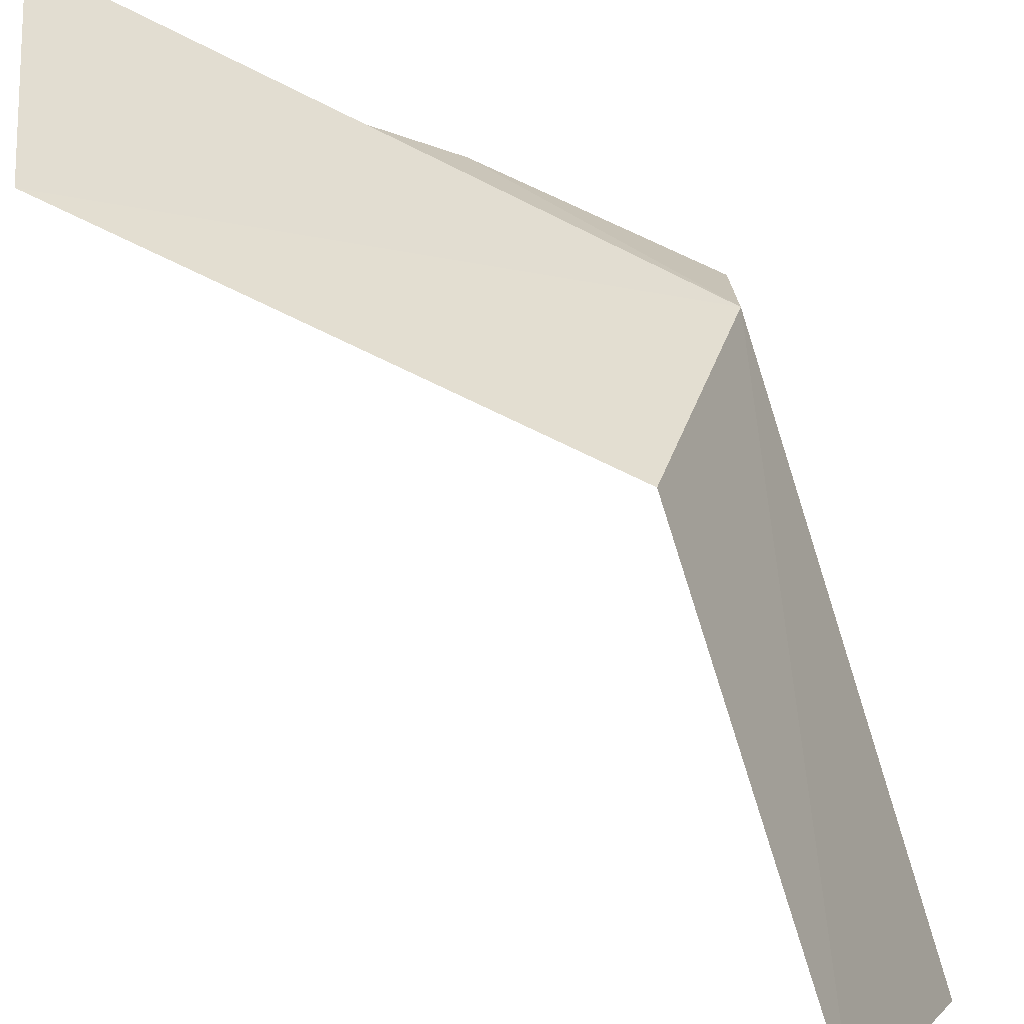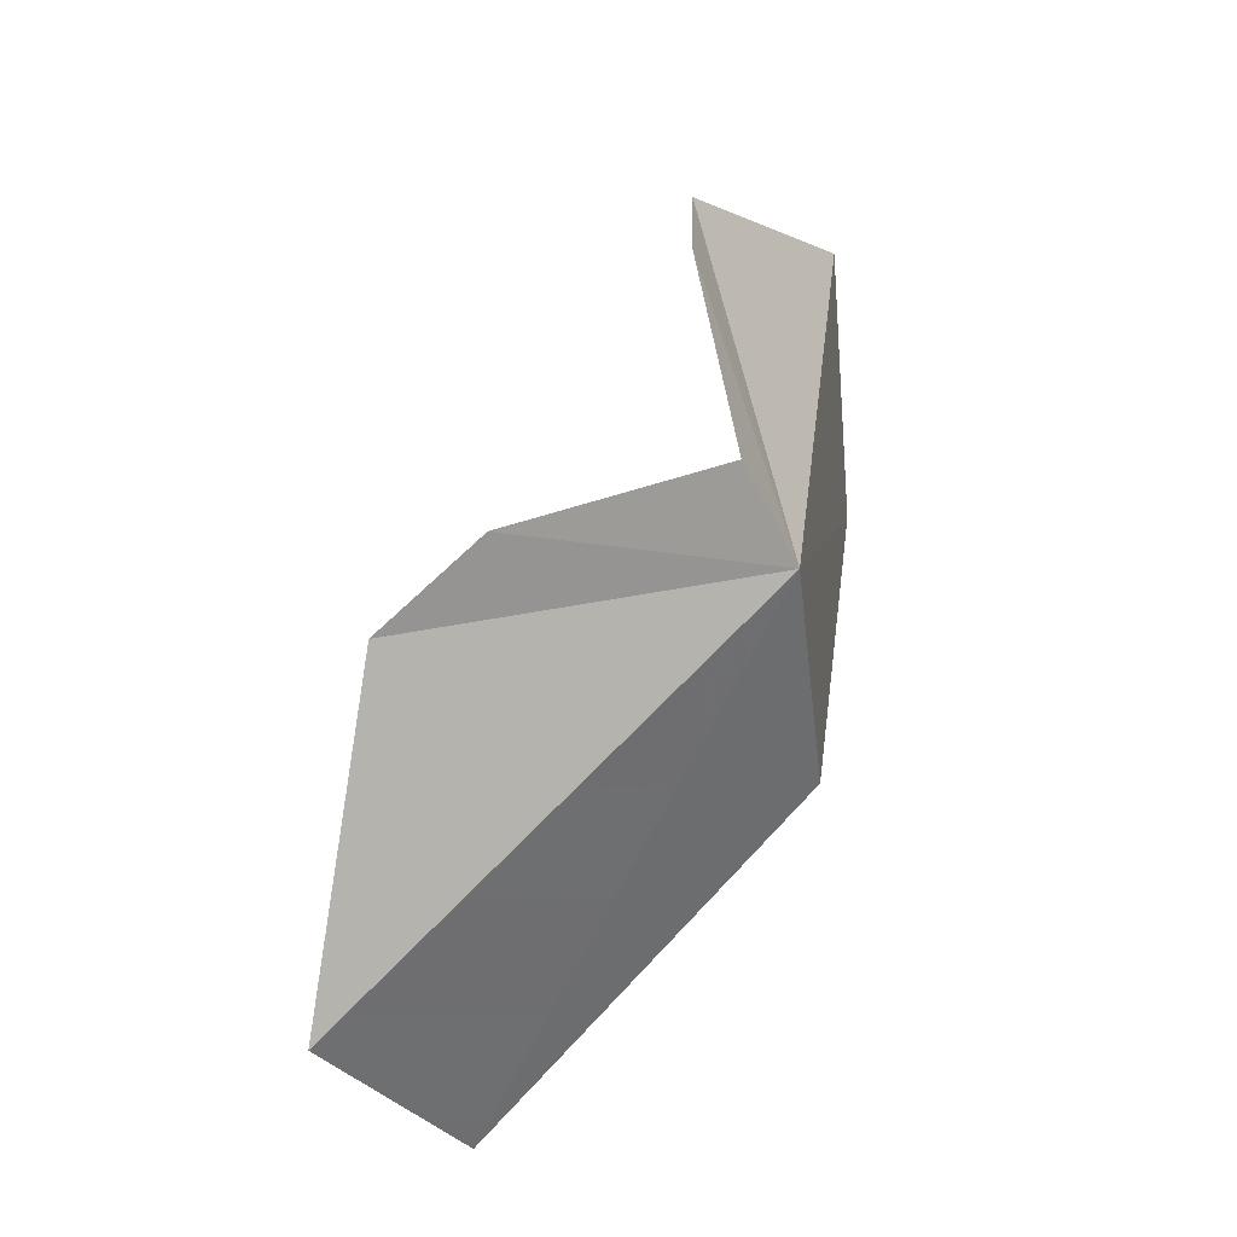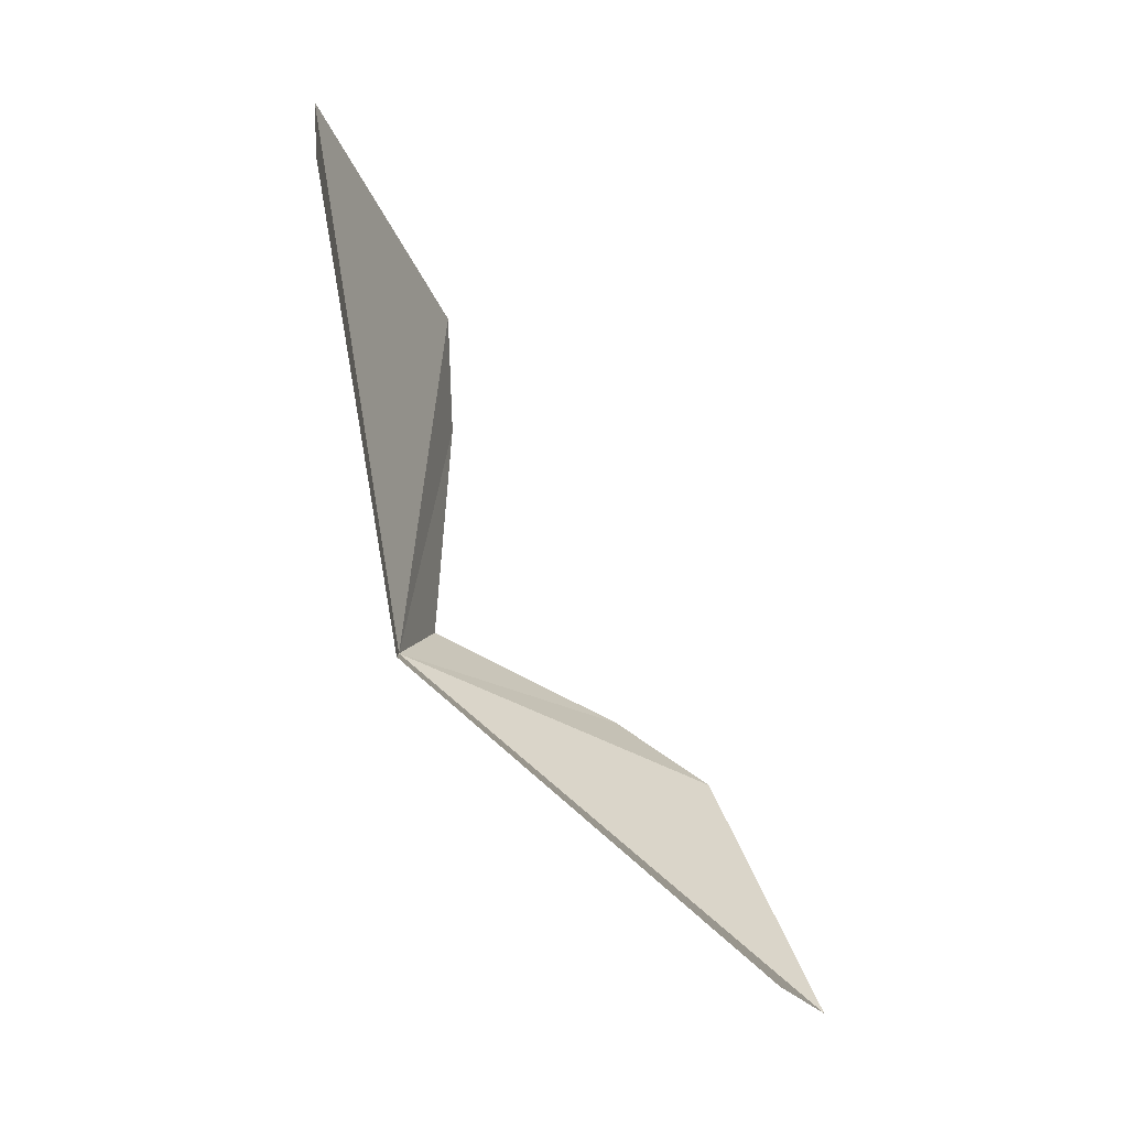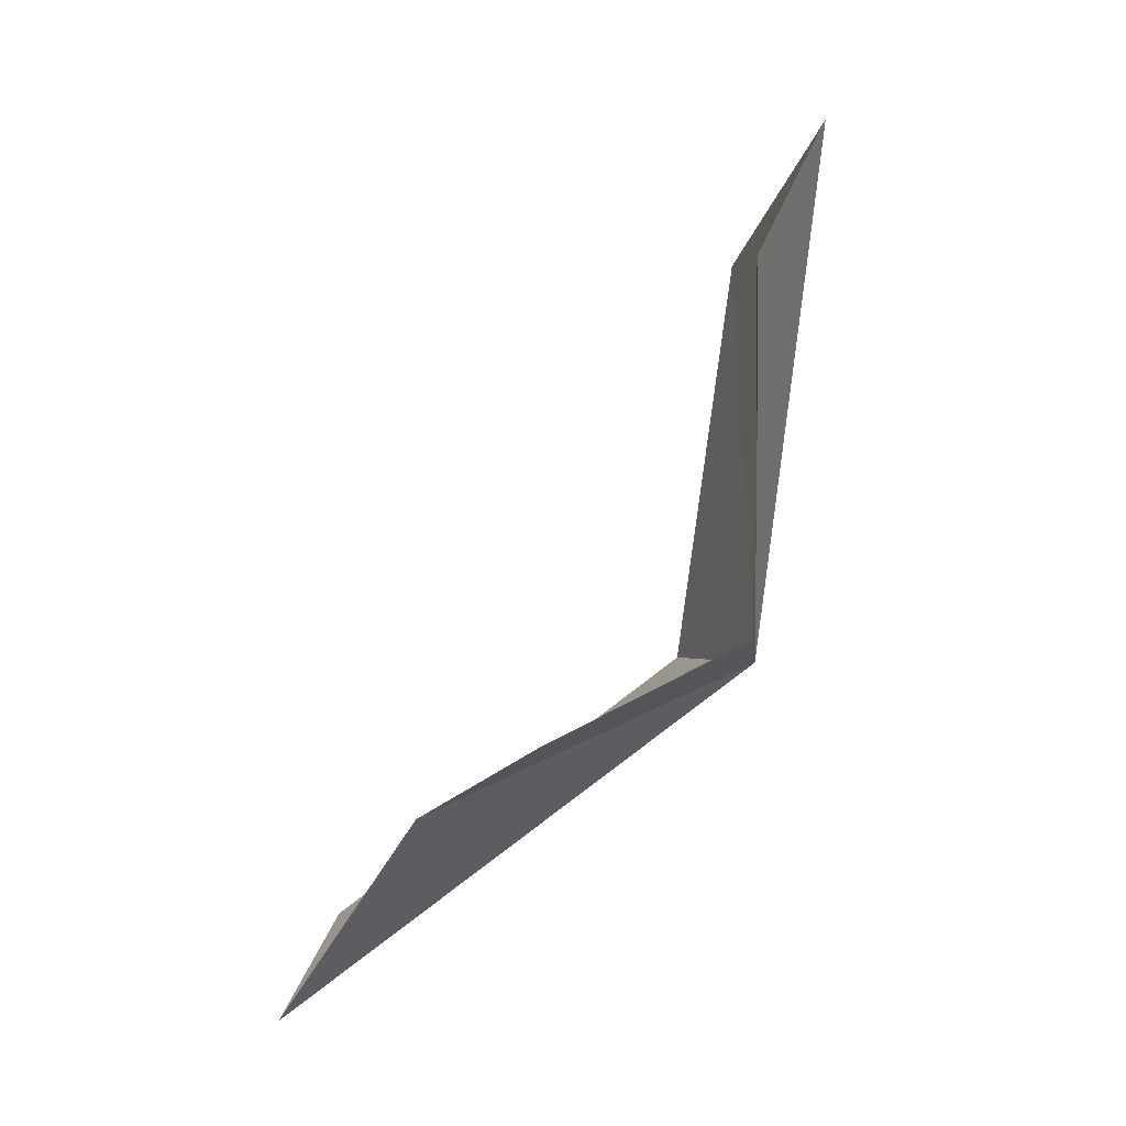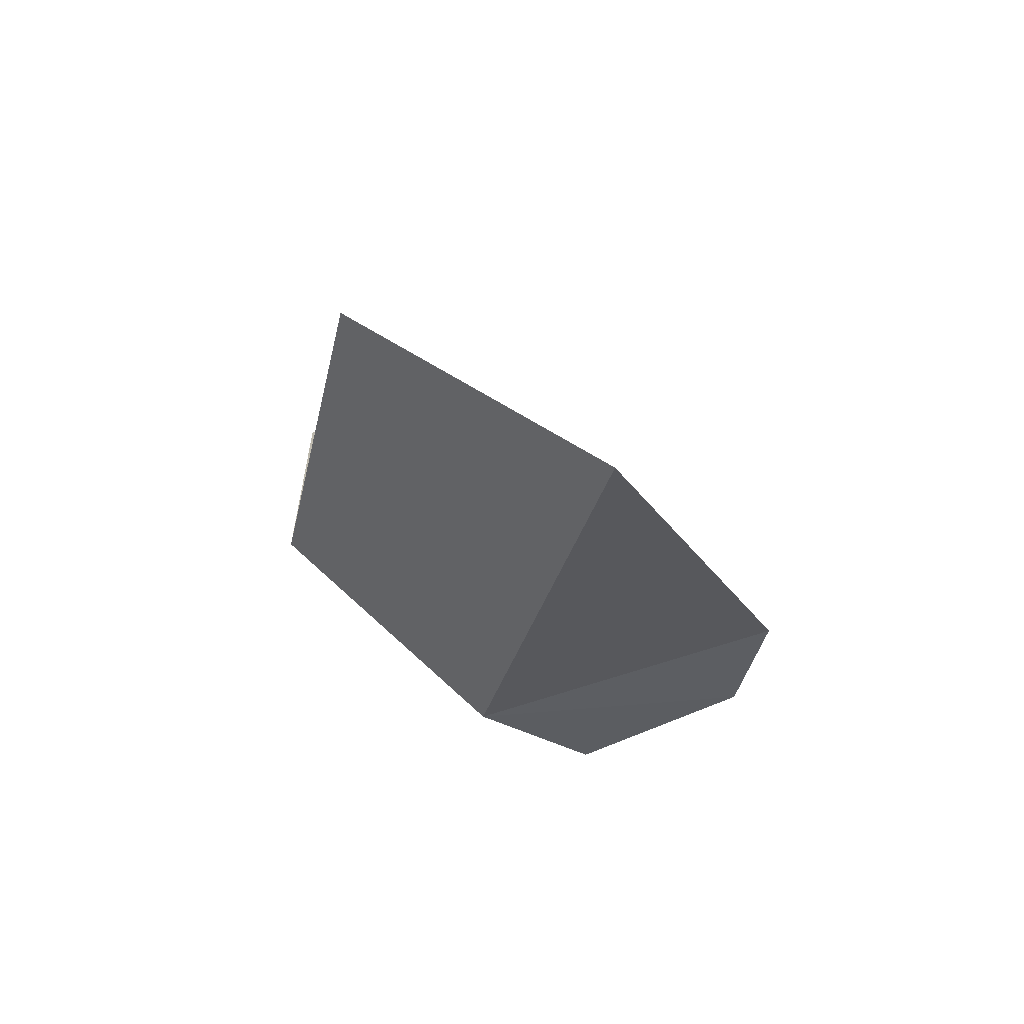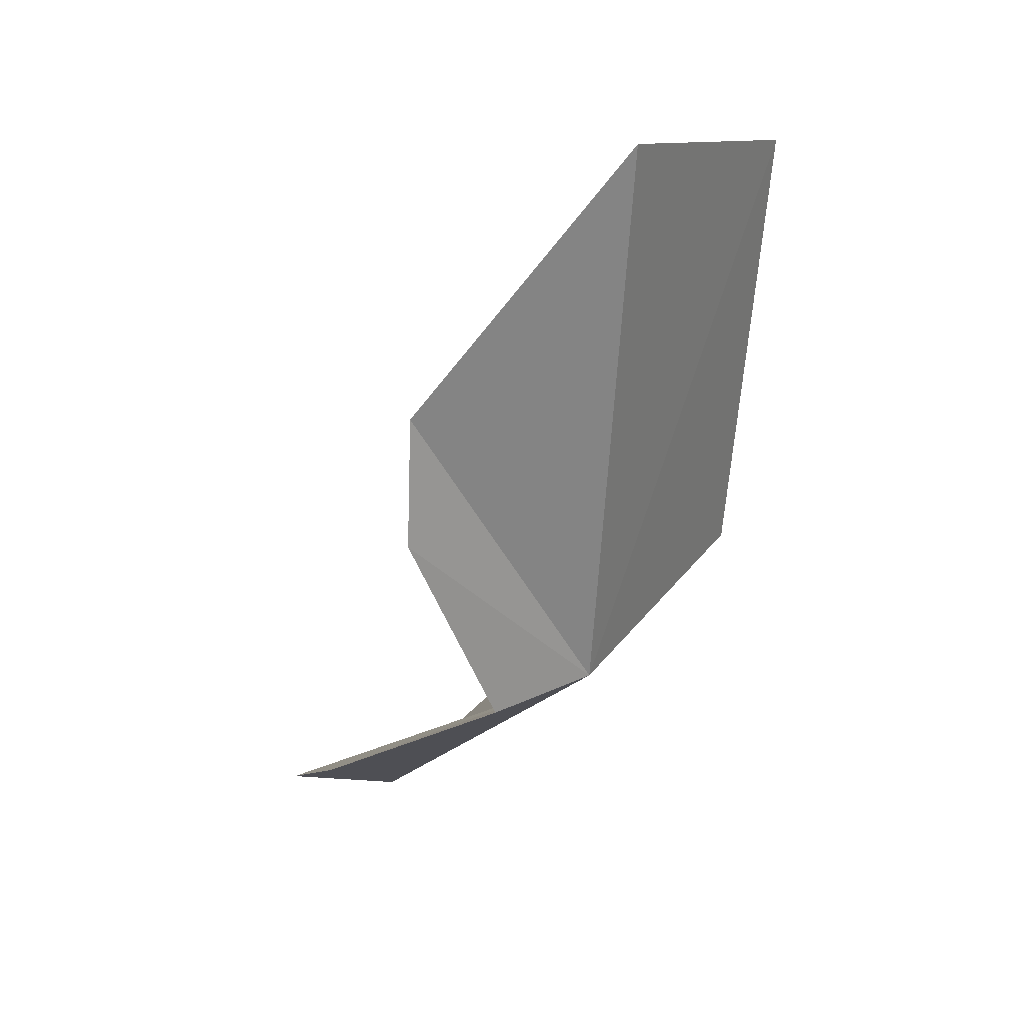
<metadata>
{"format":"obj","ext":"obj","renderer":"f3d","projection":"perspective","resolution":1024,"background":"white","views":[{"elev":-78.8,"azim":9.0,"up":"+Z"},{"elev":-59.7,"azim":25.4,"up":"+Y"},{"elev":13.7,"azim":-165.5,"up":"+Y"},{"elev":-17.0,"azim":5.3,"up":"+Y"},{"elev":-63.9,"azim":-111.4,"up":"+Y"},{"elev":19.6,"azim":53.4,"up":"+Y"}]}
</metadata>
<code>
v -34.99 -20.72 9.726
v -36.42 -21.74 9.559
v -35.9 -21.29 10.3
v -35.56 -21.11 10.35
v -34.99 -20.75 10.1
v -36.4 -21.31 8.766
v -35.25 -20.49 8.93
v -34.95 -19.73 10.43
v -34.72 -18.97 9.791
v -34.95 -20.12 10.44
v -35.03 -19.09 8.953
f 1 3 2
f 1 4 3
f 1 5 4
f 1 2 6
f 1 6 7
f 1 9 8
f 1 10 5
f 1 8 10
f 1 7 11
f 1 11 9

</code>
